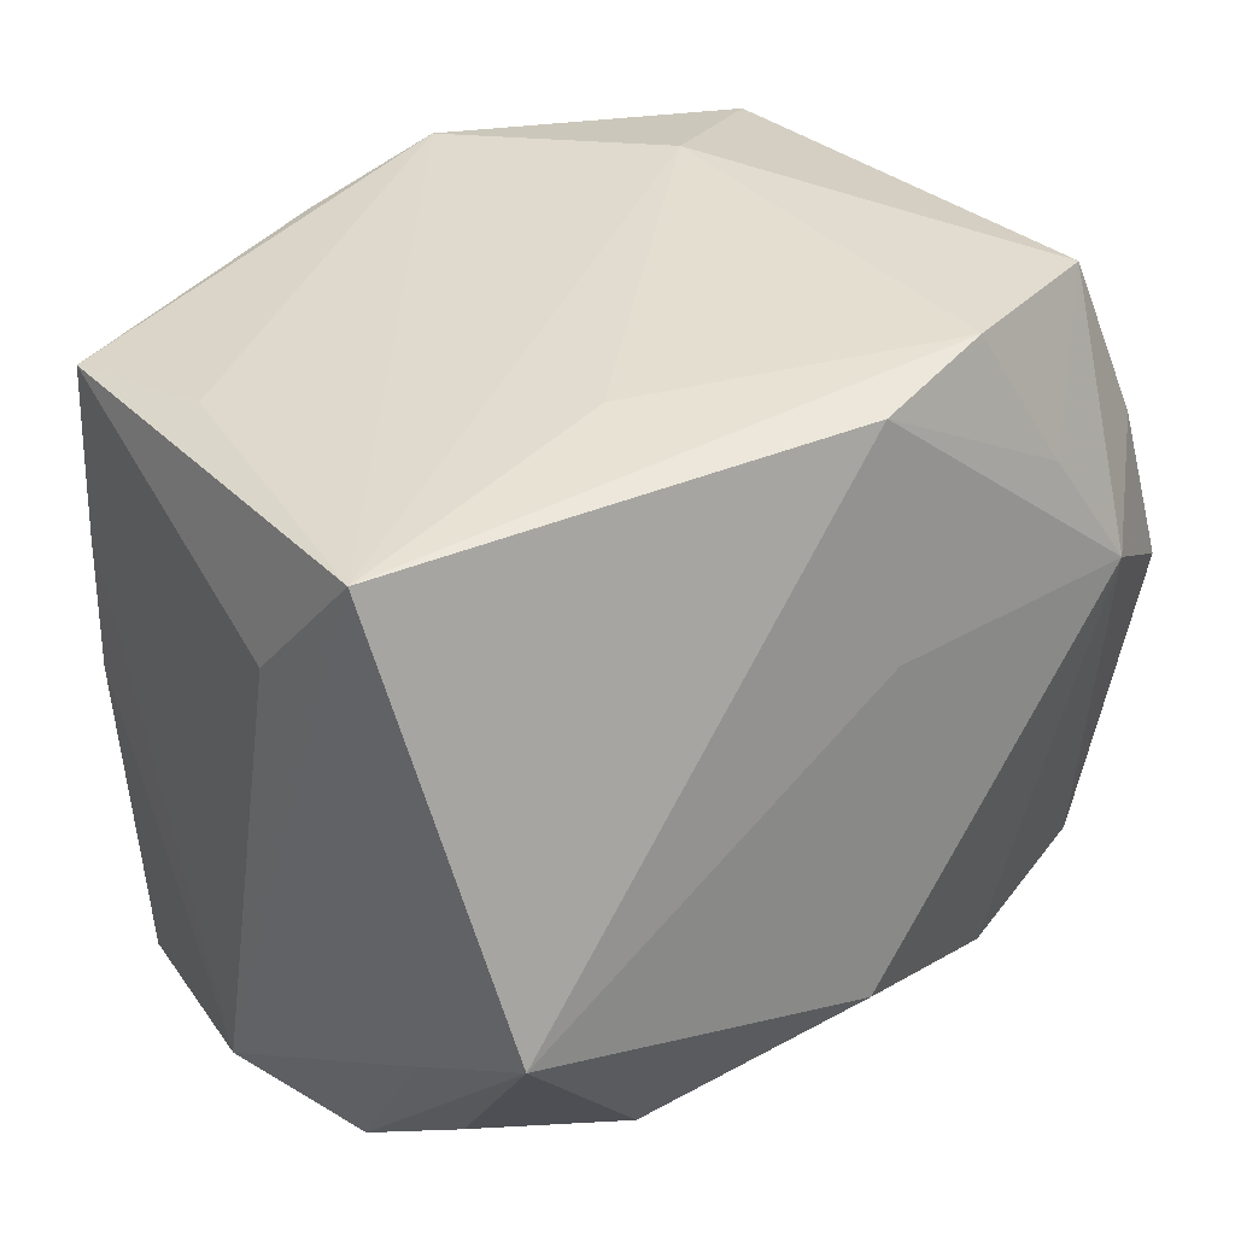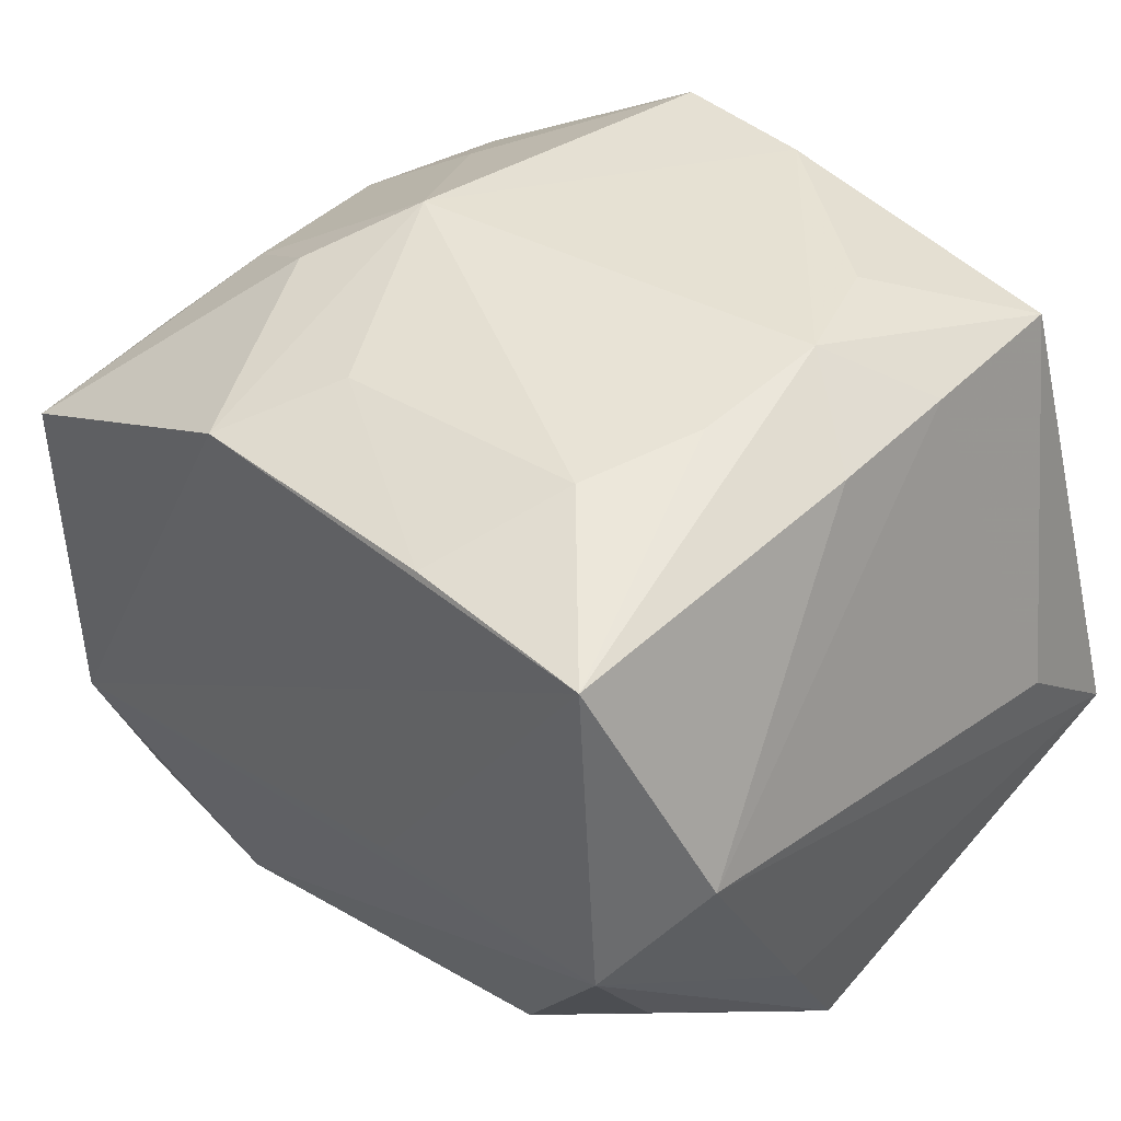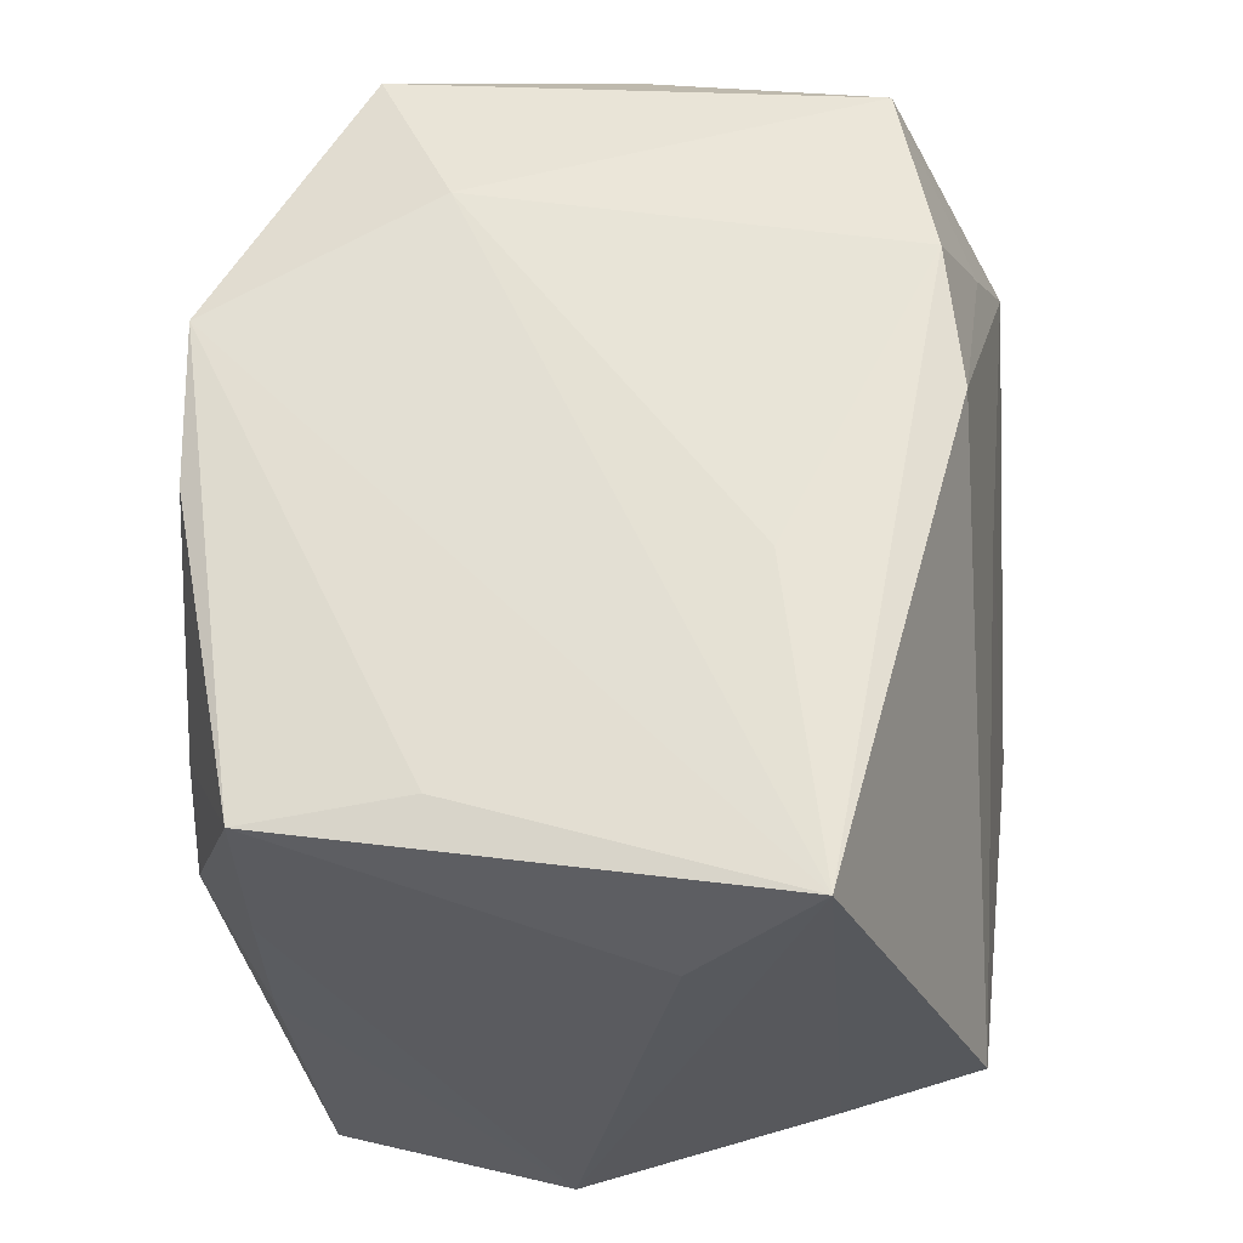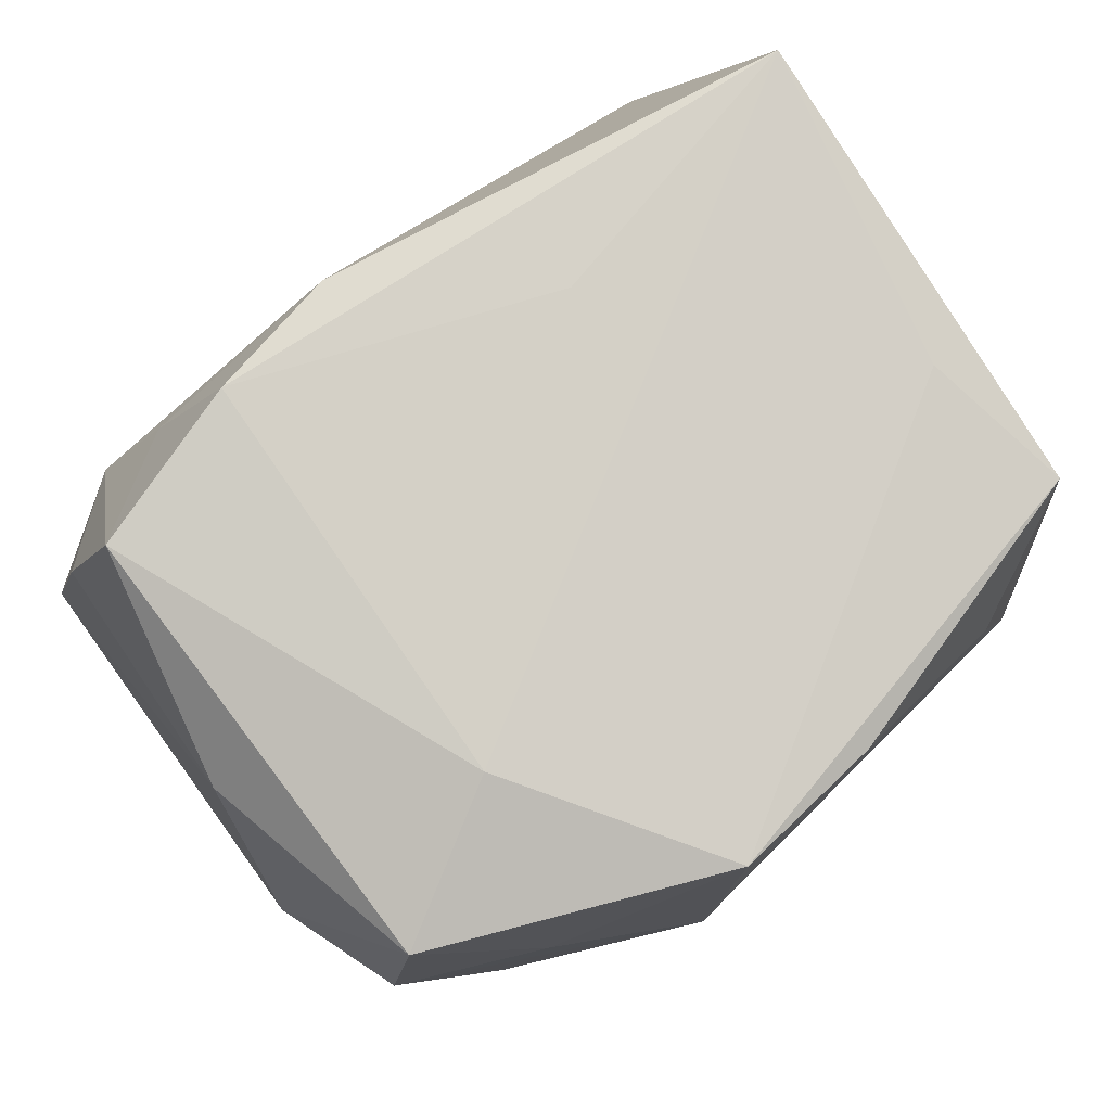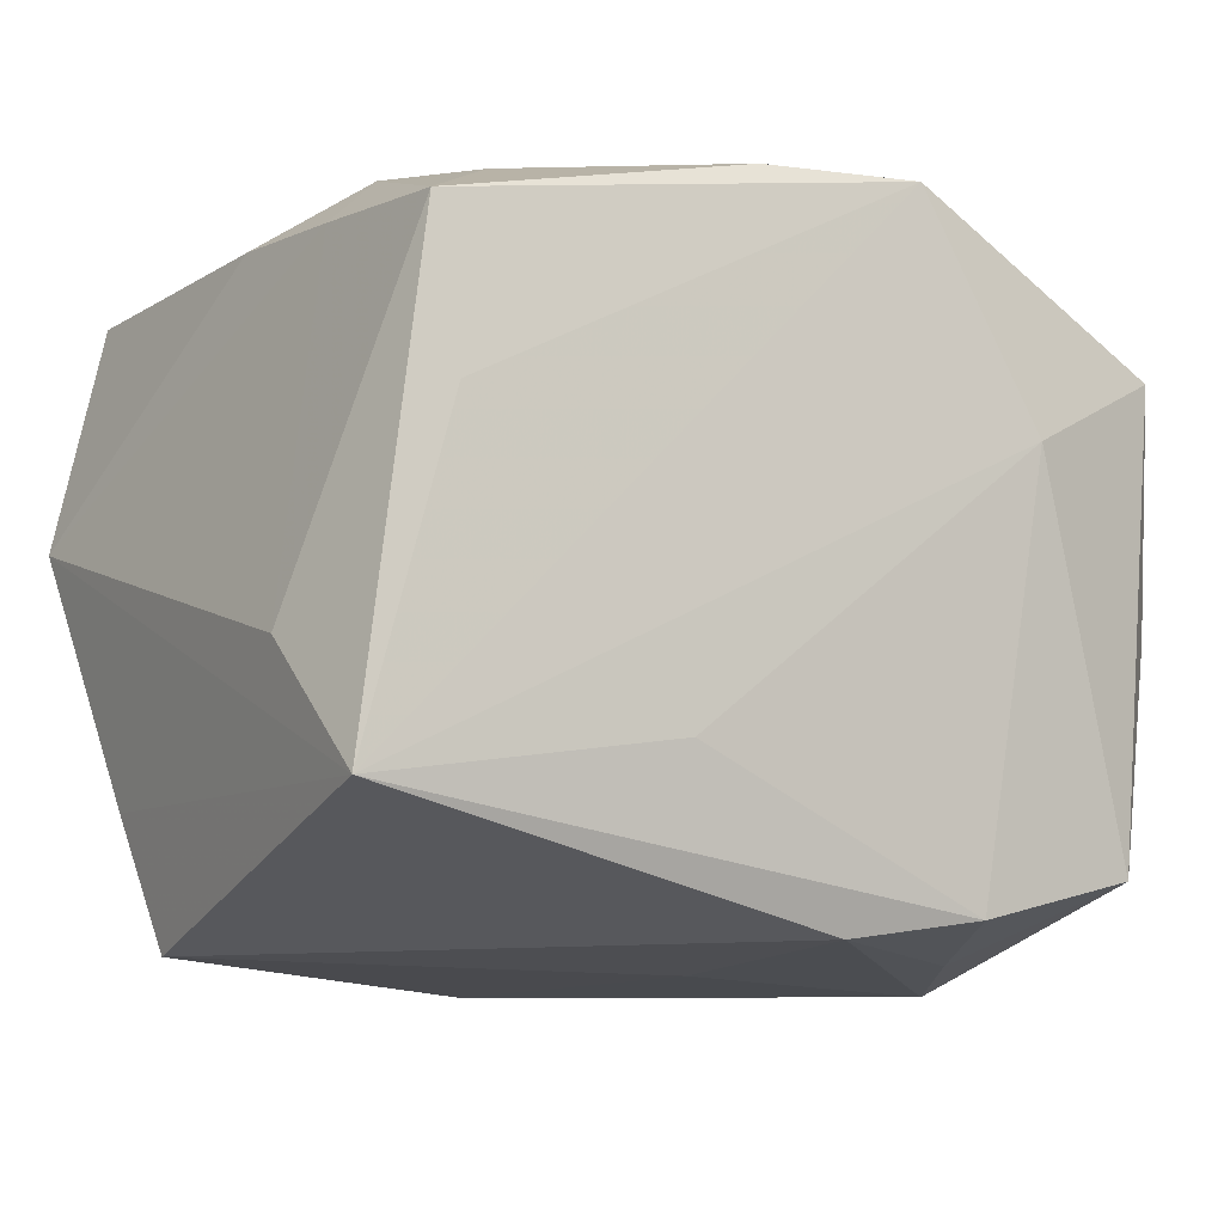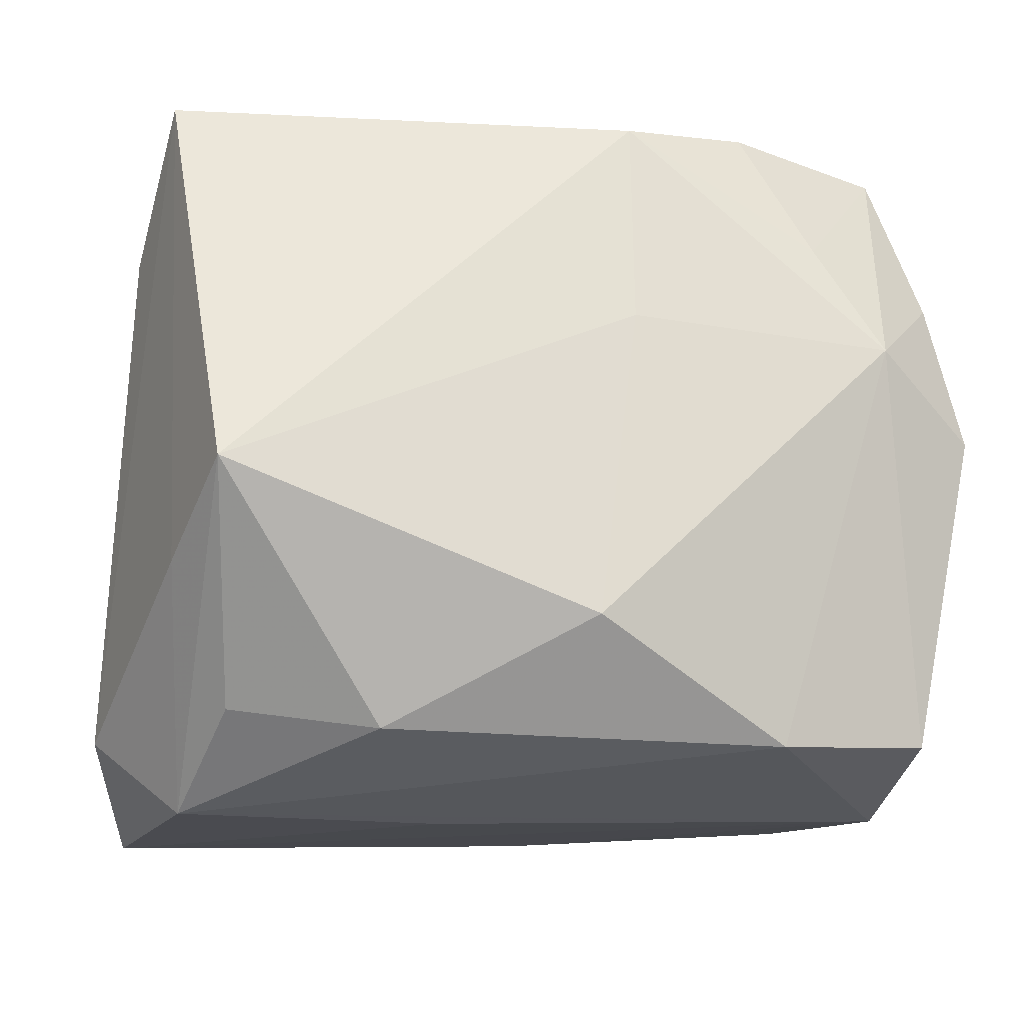
<metadata>
{"format":"obj","ext":"obj","renderer":"f3d","projection":"perspective","resolution":1024,"background":"white","views":[{"elev":38.0,"azim":-45.8,"up":"+Z"},{"elev":39.5,"azim":-136.7,"up":"+Y"},{"elev":60.6,"azim":-91.4,"up":"+Z"},{"elev":79.3,"azim":135.2,"up":"+Z"},{"elev":-2.7,"azim":-30.8,"up":"+Y"},{"elev":-14.4,"azim":-22.1,"up":"+Z"}]}
</metadata>
<code>
v -0.03072 -0.004387 -0.02946
v 0.0135 -0.02719 -0.02464
v -0.01905 -0.02134 -0.02422
v 0.02924 -0.01322 -0.02834
v -0.03605 0.003958 -0.02287
v -0.01748 0.02722 -0.01755
v -0.008763 -0.005856 -0.02946
v 0.03208 0.01638 0.02495
v 0.02774 -0.02477 -0.02358
v -0.01755 0.02946 0.01343
v 0.03709 0.005536 0.006451
v -0.02897 0.02482 -0.001784
v 0.0005994 -0.02728 0.01044
v -0.02736 0.02539 0.02411
v -0.02896 0.02274 -0.02946
v 0.03474 0.01641 0.01173
v 0.004194 0.02627 -0.01875
v 0.02425 0.02284 0.014
v 0.0341 0.01409 -0.0125
v -0.0283 0.02514 0.01024
v 0.0332 0.01252 -0.0265
v 0.01781 -0.02672 0.01863
v 0.0303 -0.02401 0.01557
v -0.03553 -0.003349 0.01775
v -0.00423 -0.03063 -0.01571
v 0.03226 -0.02662 0.002843
v 0.01334 0.02987 -0.001877
v -0.02635 0.0128 0.02636
v -0.002341 0.02942 0.02474
v 0.01876 0.02622 -0.0103
v -0.03388 -0.02555 -0.004674
v 0.009934 0.02297 -0.0276
v 0.01024 0.02917 0.02635
v 0.02789 0.02085 -0.006718
v 0.03387 -0.002826 0.02224
v -0.0296 -0.01426 -0.02228
v 0.02268 -0.0299 0.009307
v 0.001953 -0.02364 0.02846
v -0.0213 0.02987 0.003743
v -0.03506 -0.0123 0.02886
v 0.02709 -0.02034 0.02828
v 0.01909 0.01108 0.02867
v -0.02084 0.02842 -0.00779
v 0.03447 -0.006312 -0.02027
v -0.03472 -0.01551 -0.01092
v 0.01302 -0.02264 0.0296
v -0.01064 -0.009995 0.02941
v -0.01284 0.02334 -0.02851
f 42 41 8
f 42 8 33
f 11 8 35
f 35 8 41
f 35 26 11
f 16 8 11
f 16 34 27
f 31 38 40
f 42 33 40
f 42 40 47
f 13 38 31
f 13 37 38
f 46 41 42
f 42 47 46
f 46 40 38
f 46 47 40
f 4 21 44
f 44 21 11
f 11 26 44
f 41 37 23
f 37 26 23
f 23 35 41
f 26 35 23
f 31 1 36
f 36 3 31
f 1 3 36
f 31 3 25
f 25 13 31
f 37 13 25
f 32 21 4
f 4 15 32
f 5 15 1
f 4 1 7
f 7 15 4
f 1 15 7
f 27 34 30
f 30 34 21
f 30 32 27
f 21 32 30
f 21 34 19
f 34 16 19
f 11 21 19
f 19 16 11
f 27 33 18
f 18 16 27
f 18 33 8
f 8 16 18
f 28 33 14
f 14 40 28
f 28 40 33
f 38 37 22
f 22 46 38
f 22 37 41
f 41 46 22
f 14 33 29
f 29 10 14
f 29 33 27
f 14 10 39
f 39 29 27
f 10 29 39
f 9 26 37
f 4 44 9
f 9 44 26
f 24 40 14
f 24 5 40
f 31 40 45
f 40 5 45
f 45 1 31
f 45 5 1
f 27 32 17
f 17 6 27
f 48 32 15
f 15 6 48
f 48 17 32
f 6 17 48
f 12 39 15
f 15 5 12
f 43 6 15
f 15 39 43
f 27 6 43
f 43 39 27
f 37 25 2
f 2 9 37
f 2 25 3
f 4 9 2
f 2 1 4
f 2 3 1
f 20 12 5
f 20 24 14
f 5 24 20
f 14 39 20
f 39 12 20

</code>
